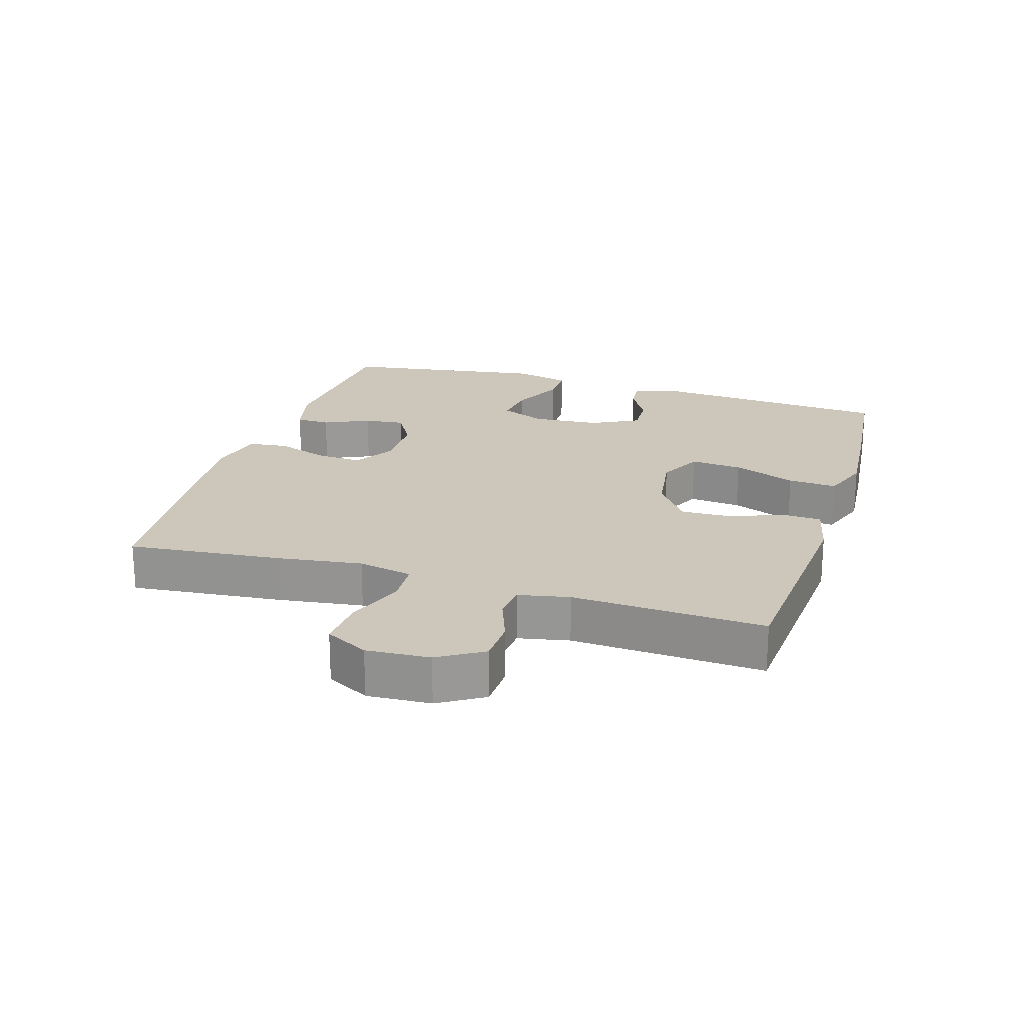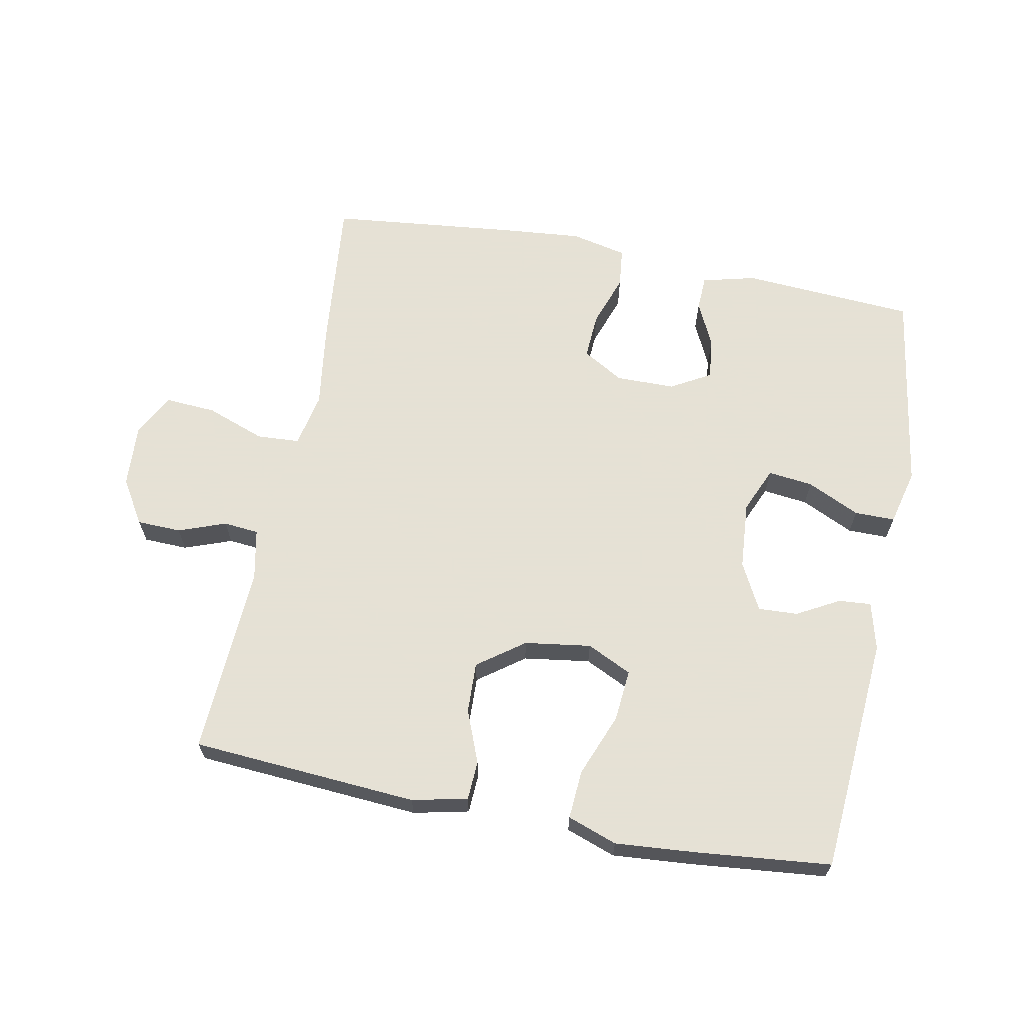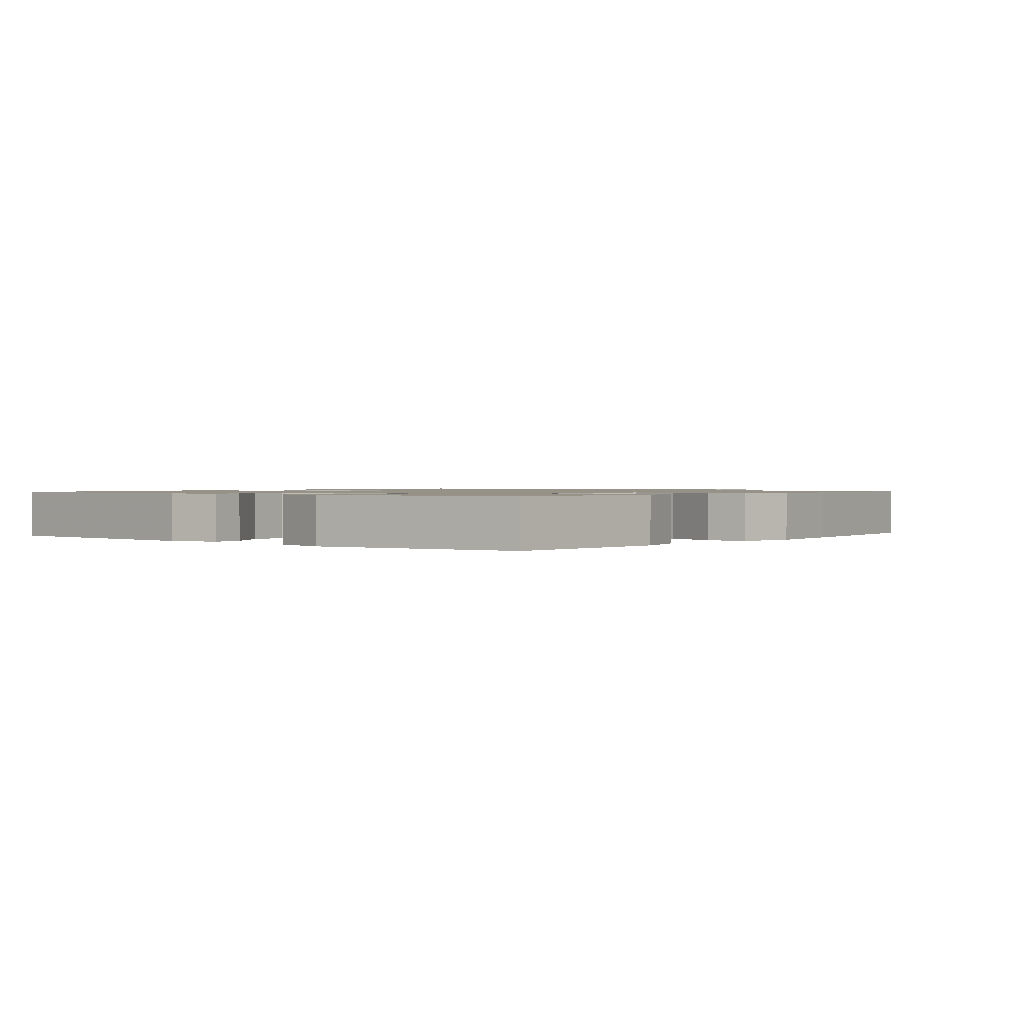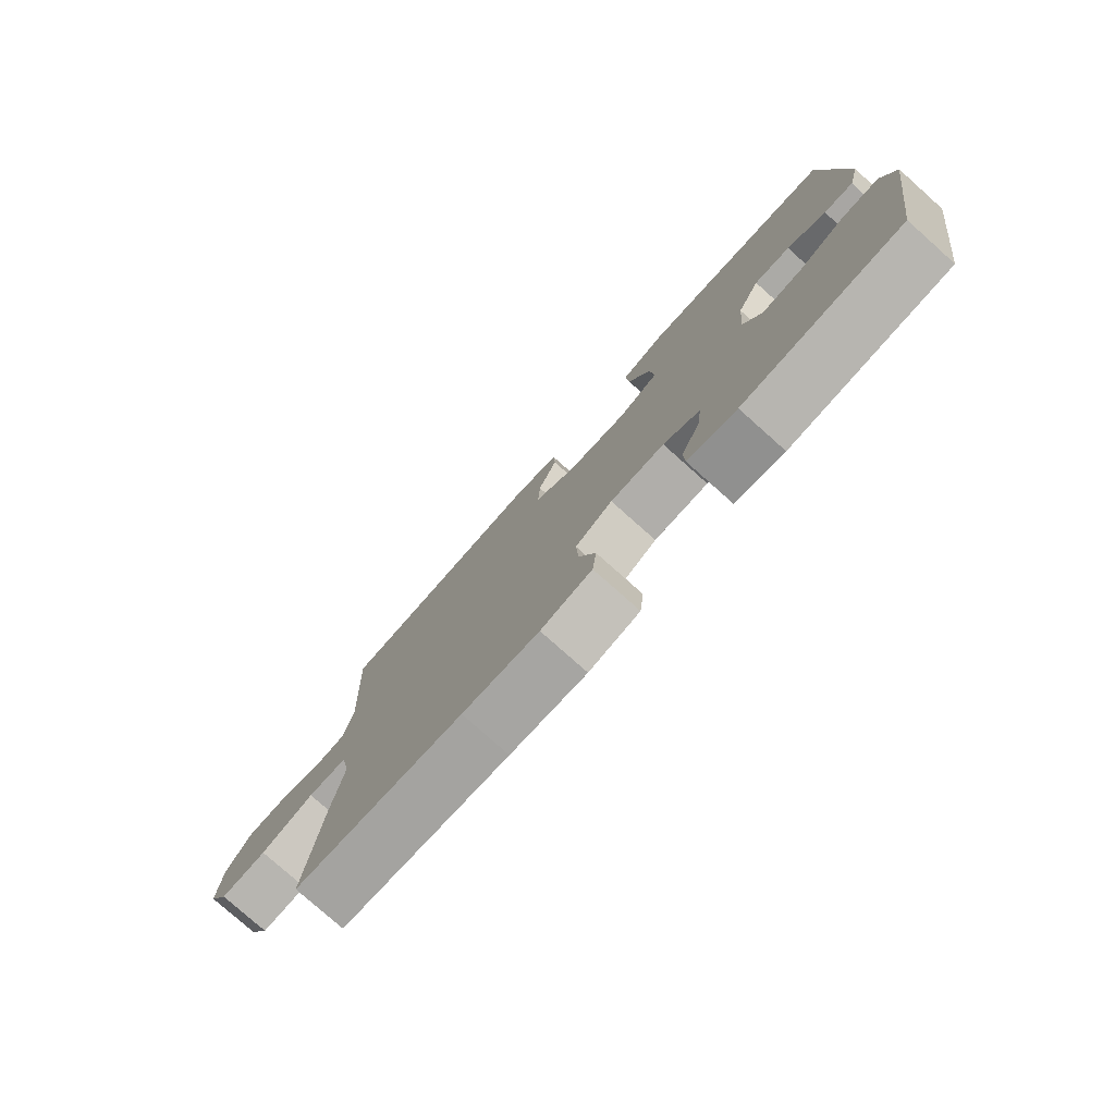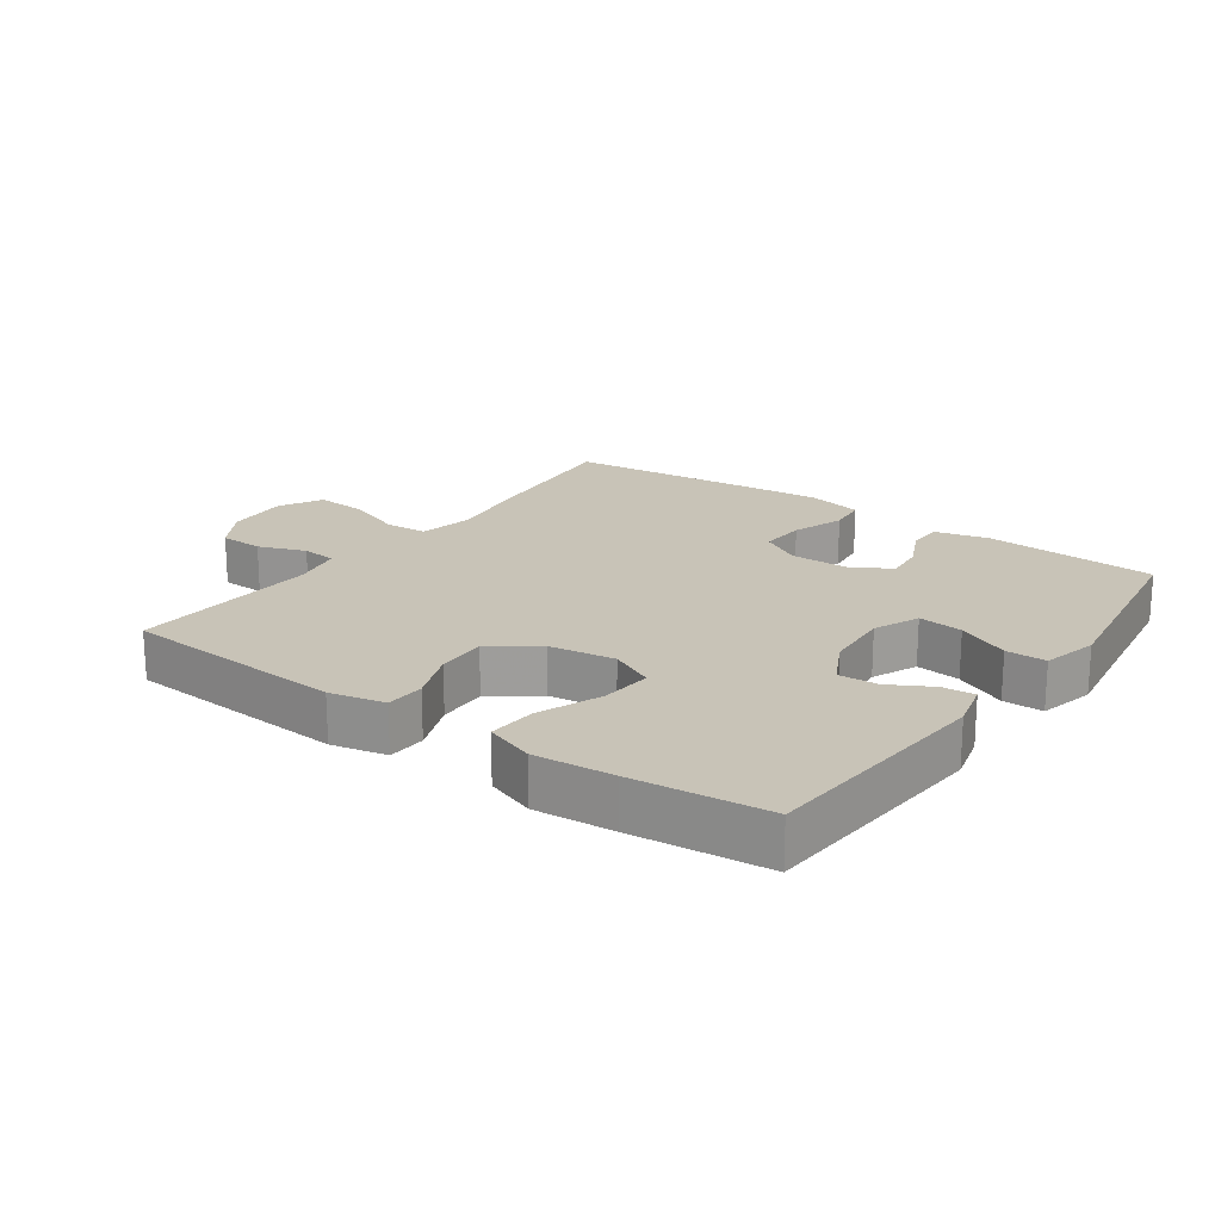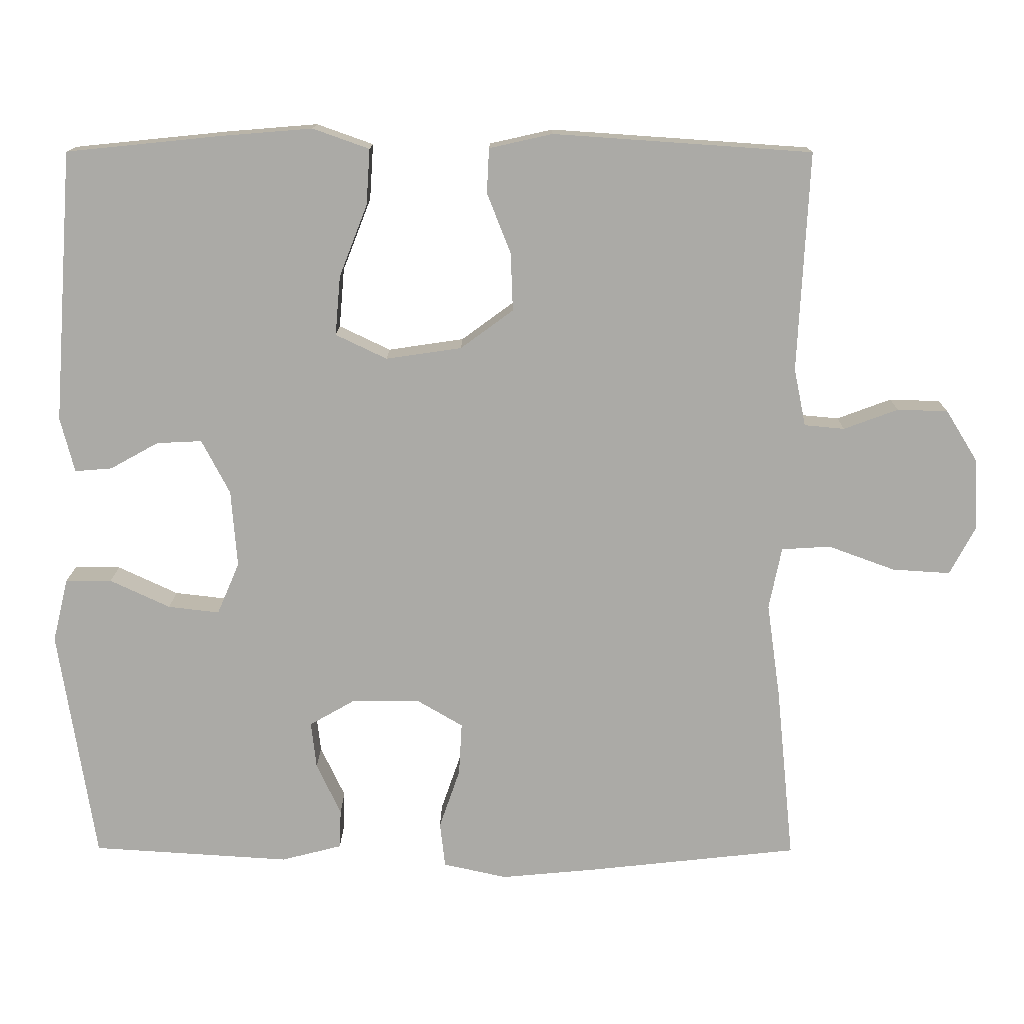
<metadata>
{"format":"obj","ext":"obj","renderer":"f3d","projection":"perspective","resolution":1024,"background":"white","views":[{"elev":21.3,"azim":-72.7,"up":"+Y"},{"elev":64.9,"azim":11.1,"up":"+Y"},{"elev":1.1,"azim":128.8,"up":"+Y"},{"elev":-78.2,"azim":48.3,"up":"+Z"},{"elev":19.7,"azim":35.6,"up":"+Y"},{"elev":14.2,"azim":-179.5,"up":"+Z"}]}
</metadata>
<code>
v 0.5 0.07 -0.5
v 0.233 0.07 -0.517
v 0.151 0.07 -0.496
v 0.149 0.07 -0.443
v 0.182 0.07 -0.373
v 0.189 0.07 -0.31
v 0.128 0.07 -0.275
v 0.037 0.07 -0.274
v -0.026 0.07 -0.311
v -0.022 0.07 -0.382
v 0.006 0.07 -0.463
v -0.001 0.07 -0.524
v -0.087 0.07 -0.543
v -0.216 0.07 -0.531
v -0.5 0.07 -0.5
v -0.476 0.07 -0.262
v -0.458 0.07 -0.134
v -0.475 0.07 -0.05
v -0.541 0.07 -0.046
v -0.631 0.07 -0.079
v -0.709 0.07 -0.084
v -0.744 0.07 -0.018
v -0.738 0.07 0.079
v -0.696 0.07 0.147
v -0.628 0.07 0.149
v -0.555 0.07 0.122
v -0.501 0.07 0.127
v -0.485 0.07 0.205
v -0.5 0.07 0.5
v -0.152 0.07 0.524
v -0.067 0.07 0.505
v -0.064 0.07 0.445
v -0.096 0.07 0.364
v -0.099 0.07 0.286
v -0.028 0.07 0.234
v 0.074 0.07 0.219
v 0.143 0.07 0.252
v 0.136 0.07 0.332
v 0.098 0.07 0.429
v 0.093 0.07 0.504
v 0.169 0.07 0.531
v 0.292 0.07 0.521
v 0.5 0.07 0.5
v 0.527 0.07 0.134
v 0.508 0.07 0.06
v 0.458 0.07 0.064
v 0.393 0.07 0.1
v 0.332 0.07 0.103
v 0.294 0.07 0.03
v 0.286 0.07 -0.074
v 0.316 0.07 -0.144
v 0.385 0.07 -0.136
v 0.466 0.07 -0.098
v 0.528 0.07 -0.098
v 0.549 0.07 -0.184
v 0.5 0 -0.5
v 0.233 0 -0.517
v 0.151 0 -0.496
v 0.149 0 -0.443
v 0.182 0 -0.373
v 0.189 0 -0.31
v 0.128 0 -0.275
v 0.037 0 -0.274
v -0.026 0 -0.311
v -0.022 0 -0.382
v 0.006 0 -0.463
v -0.001 0 -0.524
v -0.087 0 -0.543
v -0.216 0 -0.531
v -0.5 0 -0.5
v -0.476 0 -0.262
v -0.458 0 -0.134
v -0.475 0 -0.05
v -0.541 0 -0.046
v -0.631 0 -0.079
v -0.709 0 -0.084
v -0.744 0 -0.018
v -0.738 0 0.079
v -0.696 0 0.147
v -0.628 0 0.149
v -0.555 0 0.122
v -0.501 0 0.127
v -0.485 0 0.205
v -0.5 0 0.5
v -0.152 0 0.524
v -0.067 0 0.505
v -0.064 0 0.445
v -0.096 0 0.364
v -0.099 0 0.286
v -0.028 0 0.234
v 0.074 0 0.219
v 0.143 0 0.252
v 0.136 0 0.332
v 0.098 0 0.429
v 0.093 0 0.504
v 0.169 0 0.531
v 0.292 0 0.521
v 0.5 0 0.5
v 0.527 0 0.134
v 0.508 0 0.06
v 0.458 0 0.064
v 0.393 0 0.1
v 0.332 0 0.103
v 0.294 0 0.03
v 0.286 0 -0.074
v 0.316 0 -0.144
v 0.385 0 -0.136
v 0.466 0 -0.098
v 0.528 0 -0.098
v 0.549 0 -0.184
f 3 4 5
f 2 3 5
f 1 2 5
f 55 1 5
f 54 55 5
f 53 54 5
f 52 53 5
f 51 52 5 6
f 50 51 6 7
f 49 50 7 8
f 48 49 8 9
f 45 46 47
f 44 45 47
f 43 44 47
f 42 43 47
f 41 42 47
f 40 41 47
f 39 40 47
f 38 39 47
f 37 38 47 48
f 36 37 48 9
f 31 32 33
f 30 31 33
f 29 30 33
f 28 29 33
f 27 28 33 34
f 24 25 26
f 23 24 26
f 22 23 26
f 21 22 26
f 20 21 26
f 19 20 26
f 18 19 26 27
f 27 34 35
f 18 27 35
f 17 18 35
f 15 16 17
f 14 15 17
f 13 14 17
f 12 13 17
f 11 12 17
f 10 11 17
f 17 35 36 9
f 9 10 17
f 60 59 58
f 60 58 57
f 60 57 56
f 60 56 110
f 60 110 109
f 60 109 108
f 60 108 107
f 61 60 107 106
f 62 61 106 105
f 63 62 105 104
f 64 63 104 103
f 102 101 100
f 102 100 99
f 102 99 98
f 102 98 97
f 102 97 96
f 102 96 95
f 102 95 94
f 102 94 93
f 103 102 93 92
f 64 103 92 91
f 88 87 86
f 88 86 85
f 88 85 84
f 88 84 83
f 89 88 83 82
f 81 80 79
f 81 79 78
f 81 78 77
f 81 77 76
f 81 76 75
f 81 75 74
f 82 81 74 73
f 90 89 82
f 90 82 73
f 90 73 72
f 72 71 70
f 72 70 69
f 72 69 68
f 72 68 67
f 72 67 66
f 72 66 65
f 64 91 90 72
f 72 65 64
f 1 56 57 2
f 2 57 58 3
f 3 58 59 4
f 4 59 60 5
f 5 60 61 6
f 6 61 62 7
f 7 62 63 8
f 8 63 64 9
f 9 64 65 10
f 10 65 66 11
f 11 66 67 12
f 12 67 68 13
f 13 68 69 14
f 14 69 70 15
f 15 70 71 16
f 16 71 72 17
f 17 72 73 18
f 18 73 74 19
f 19 74 75 20
f 20 75 76 21
f 21 76 77 22
f 22 77 78 23
f 23 78 79 24
f 24 79 80 25
f 25 80 81 26
f 26 81 82 27
f 27 82 83 28
f 28 83 84 29
f 29 84 85 30
f 30 85 86 31
f 31 86 87 32
f 32 87 88 33
f 33 88 89 34
f 34 89 90 35
f 35 90 91 36
f 36 91 92 37
f 37 92 93 38
f 38 93 94 39
f 39 94 95 40
f 40 95 96 41
f 41 96 97 42
f 42 97 98 43
f 43 98 99 44
f 44 99 100 45
f 45 100 101 46
f 46 101 102 47
f 47 102 103 48
f 48 103 104 49
f 49 104 105 50
f 50 105 106 51
f 51 106 107 52
f 52 107 108 53
f 53 108 109 54
f 54 109 110 55
f 55 110 56 1

</code>
